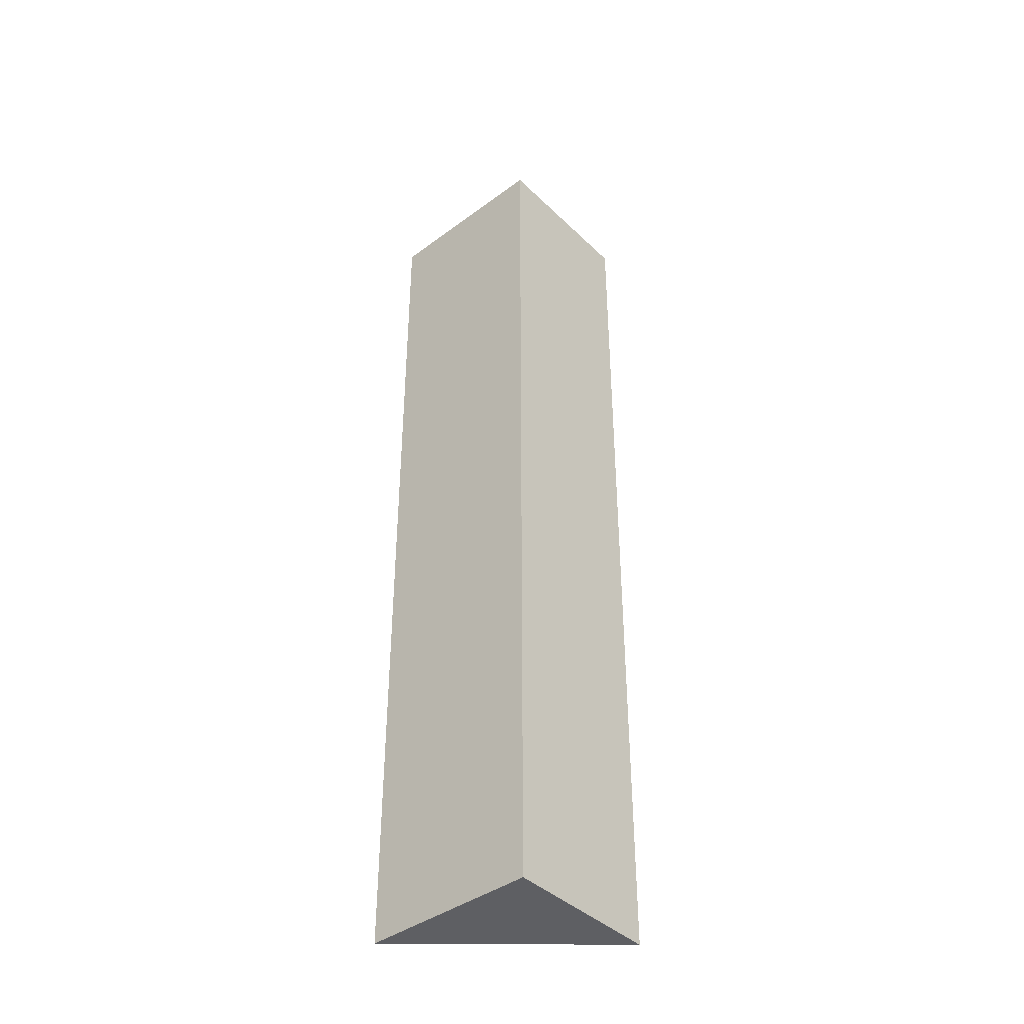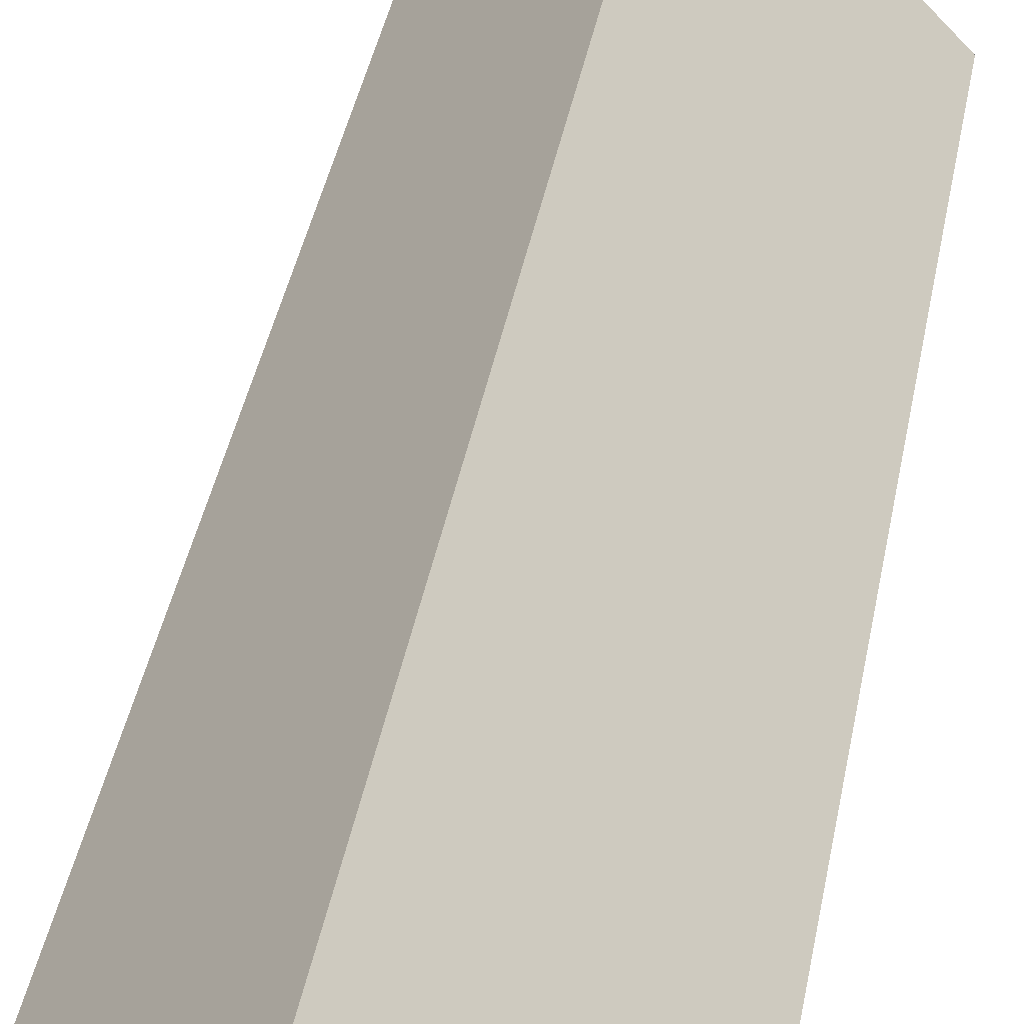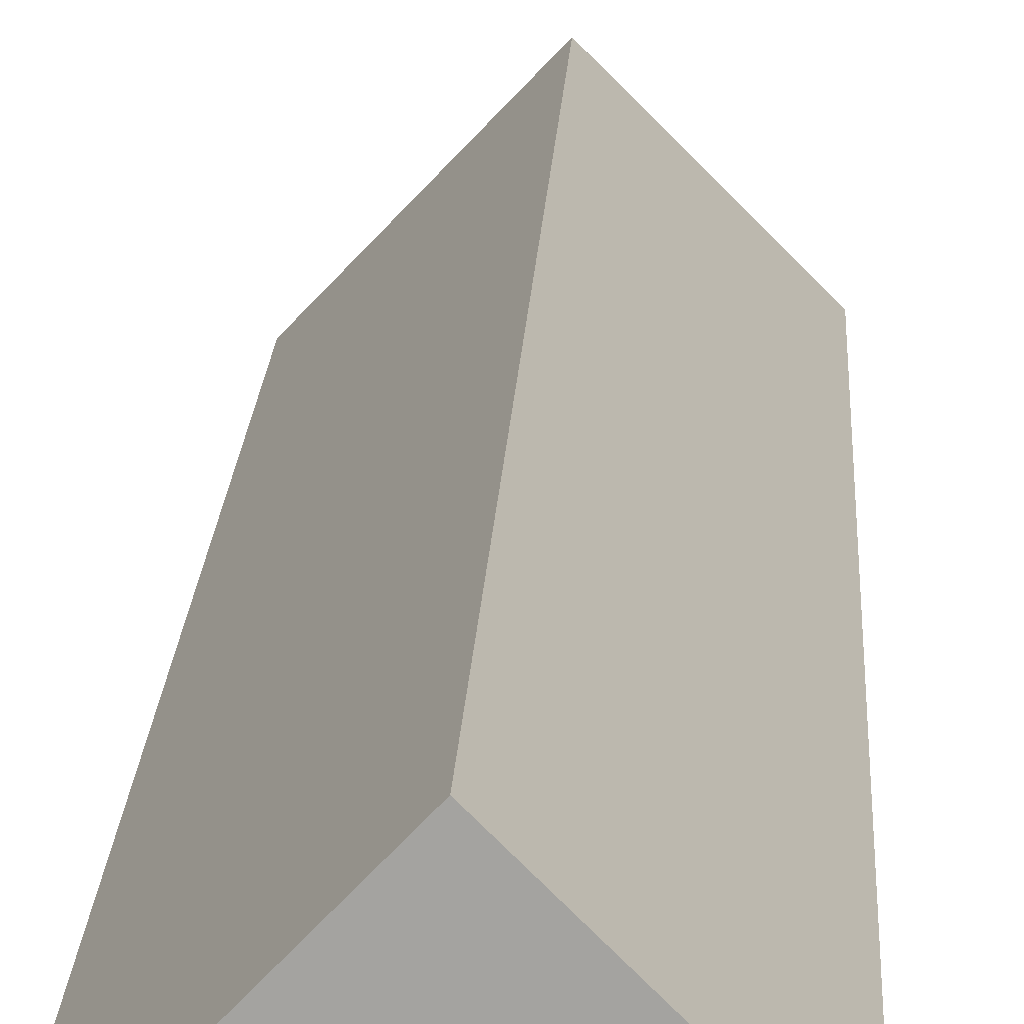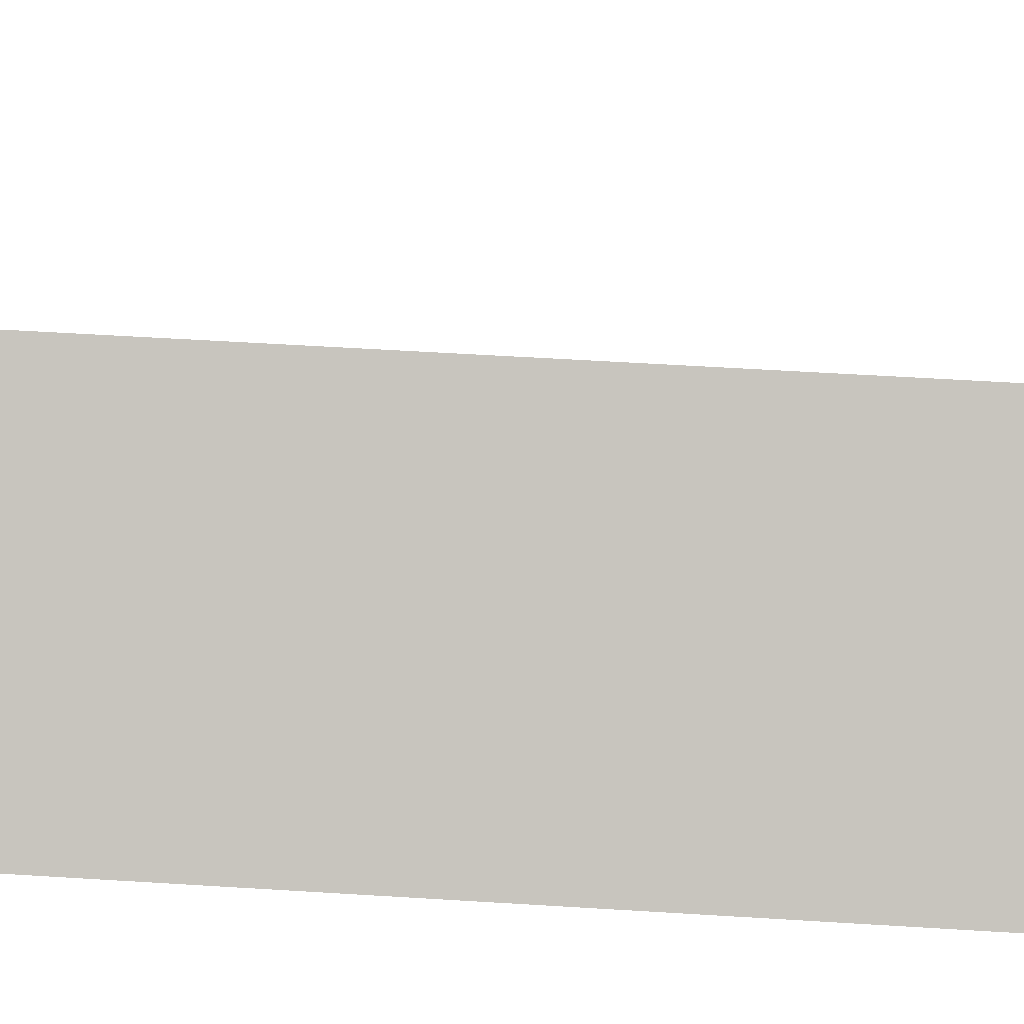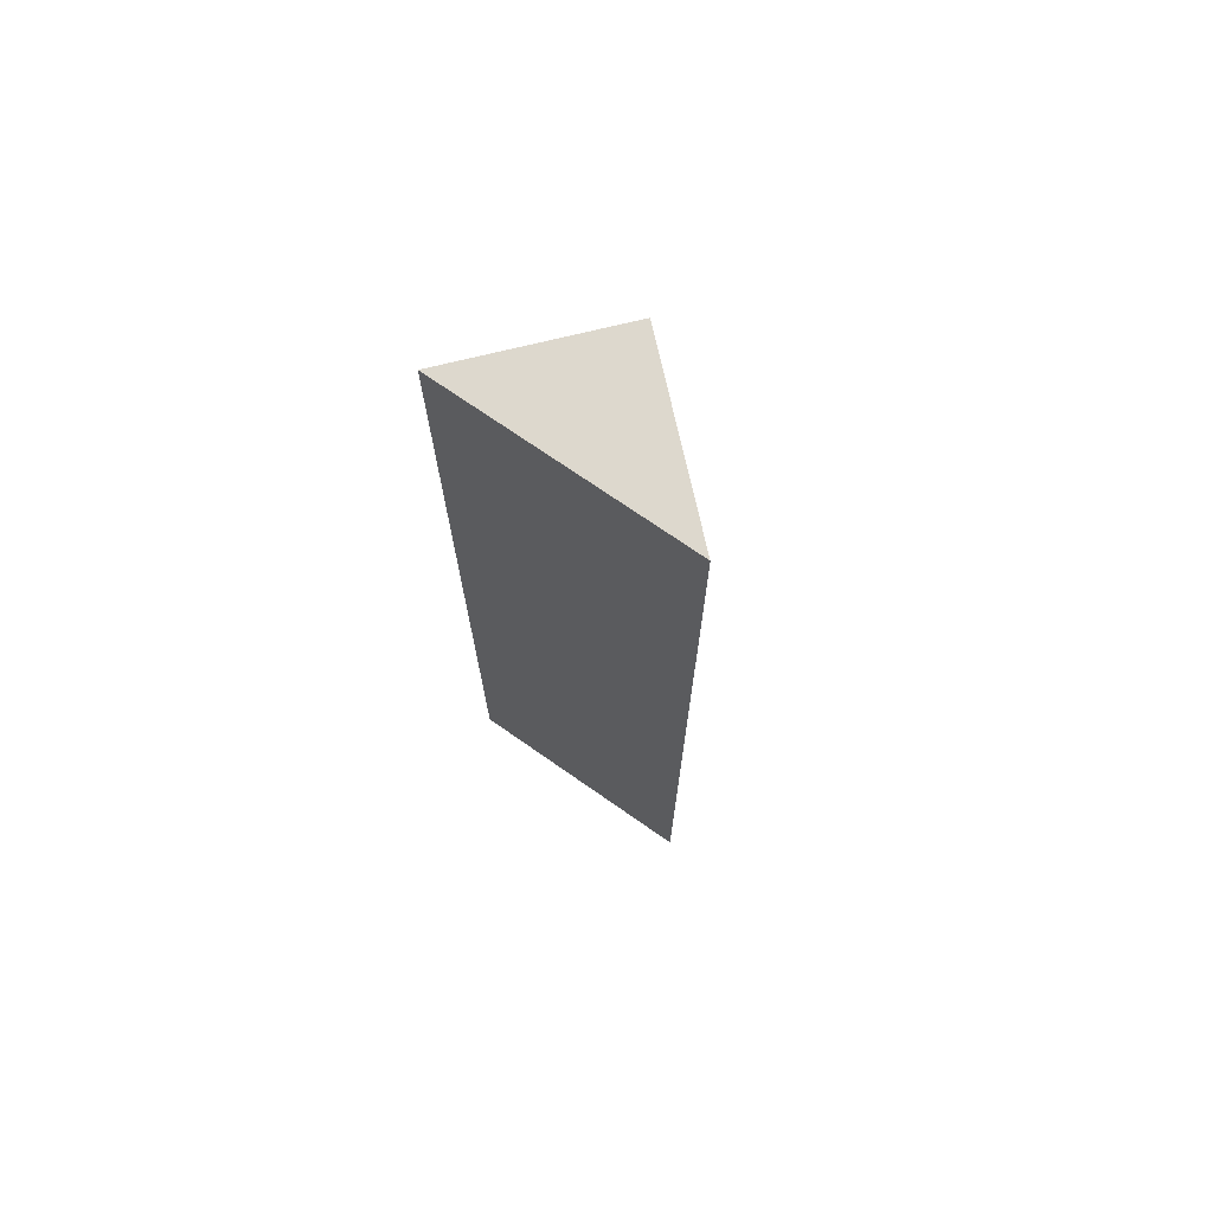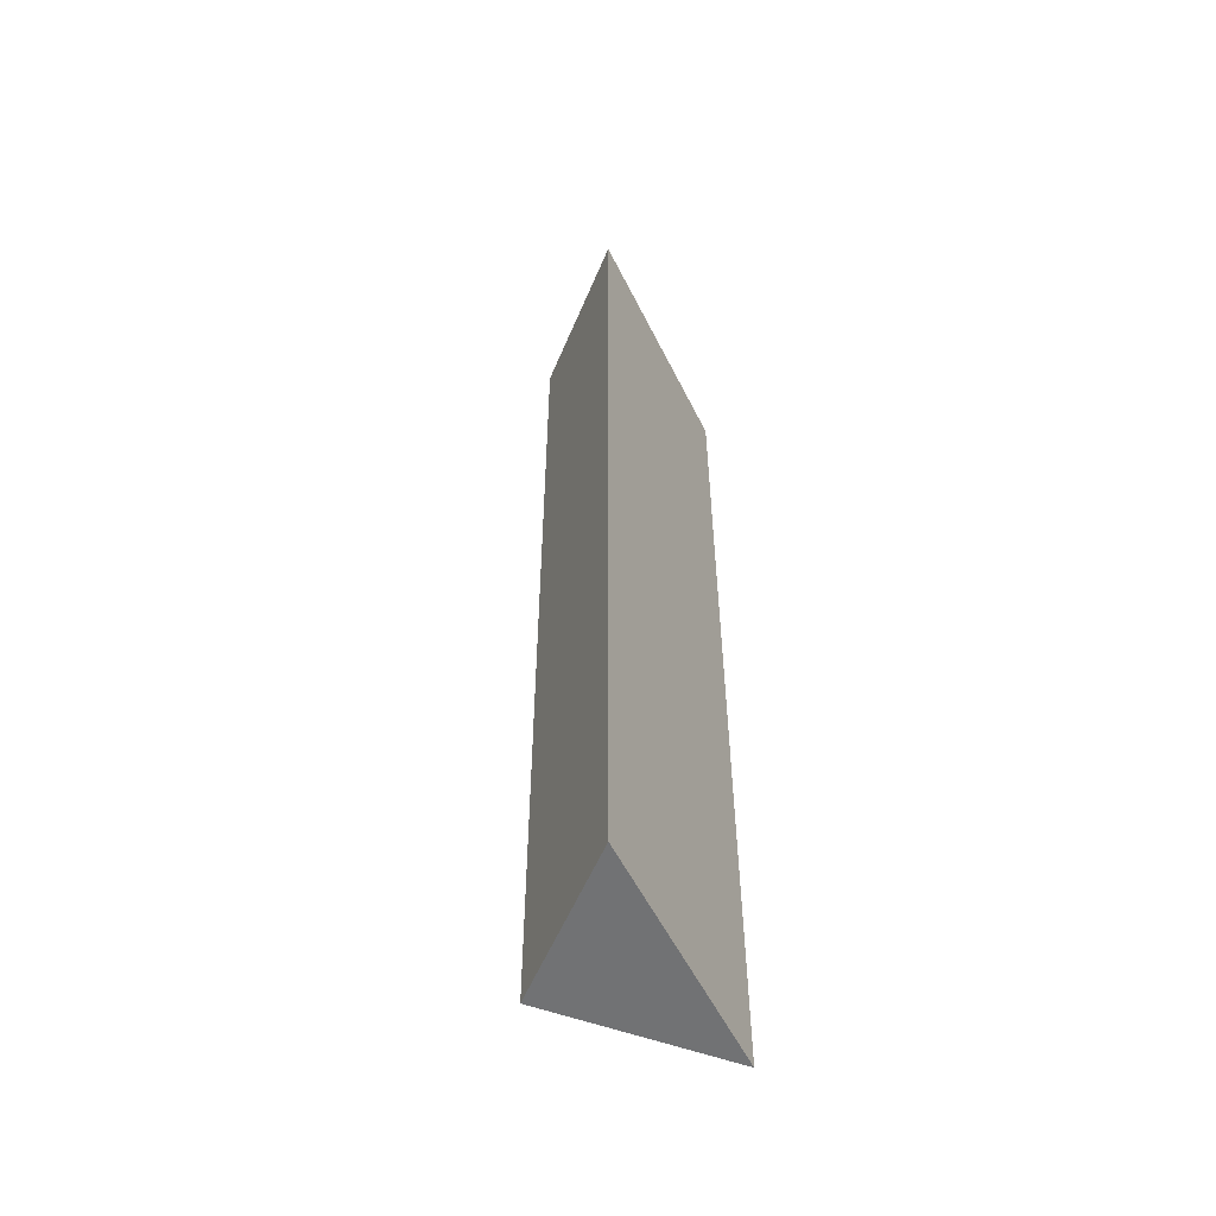
<metadata>
{"format":"obj","ext":"obj","renderer":"f3d","projection":"perspective","resolution":1024,"background":"white","views":[{"elev":-40.6,"azim":-4.3,"up":"+Y"},{"elev":33.3,"azim":-171.1,"up":"+Z"},{"elev":16.8,"azim":2.5,"up":"+Z"},{"elev":42.3,"azim":-85.4,"up":"+Z"},{"elev":72.2,"azim":-148.8,"up":"+Y"},{"elev":-55.6,"azim":112.5,"up":"+Y"}]}
</metadata>
<code>
v  0 11.31 6.923e-16
v  1.509 11.31 1.587
v  2.906 11.31 0.188
v  0 0 0
v  1.509 -9.718e-17 1.587
v  2.906 -1.151e-17 0.188
g defaultobject
f 1 2 3
f 4 2 1
f 2 4 5
f 5 3 2
f 3 5 6
f 6 1 3
f 1 6 4
f 6 5 4

</code>
